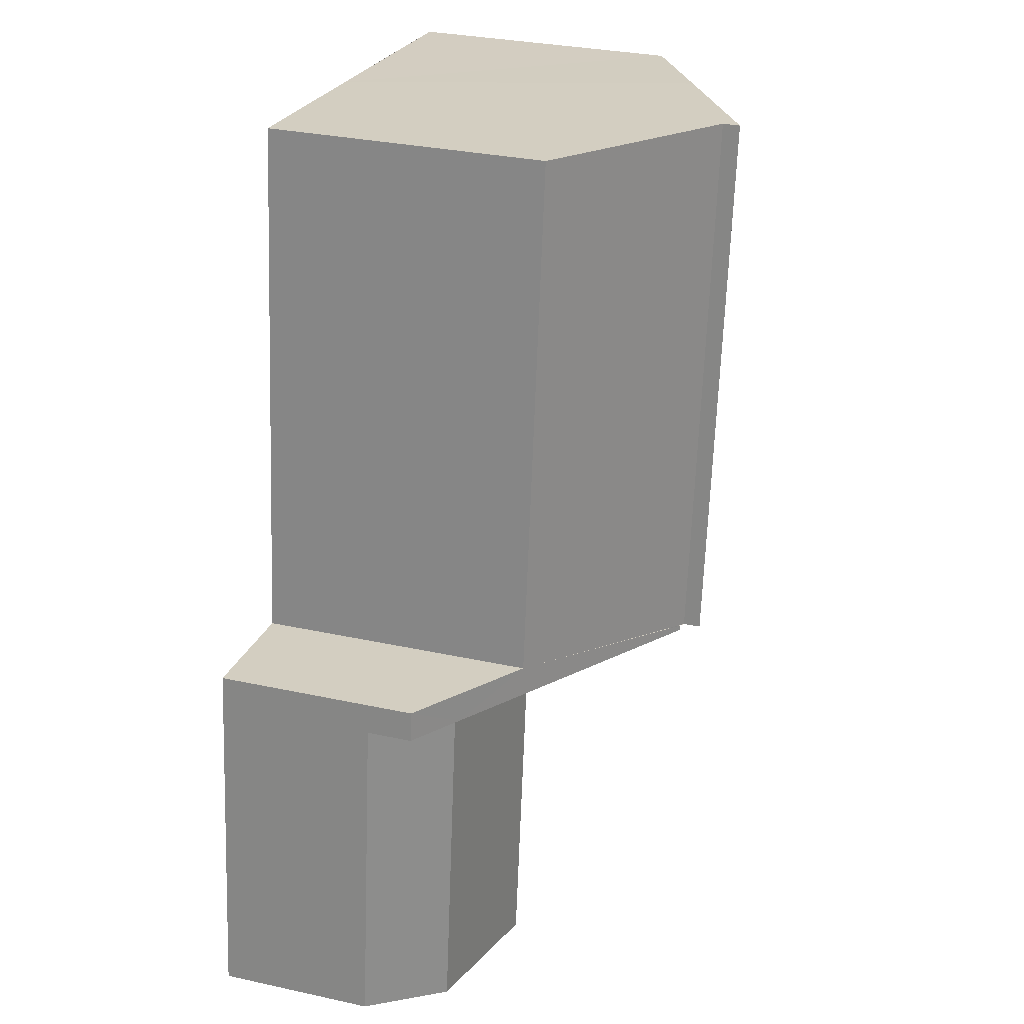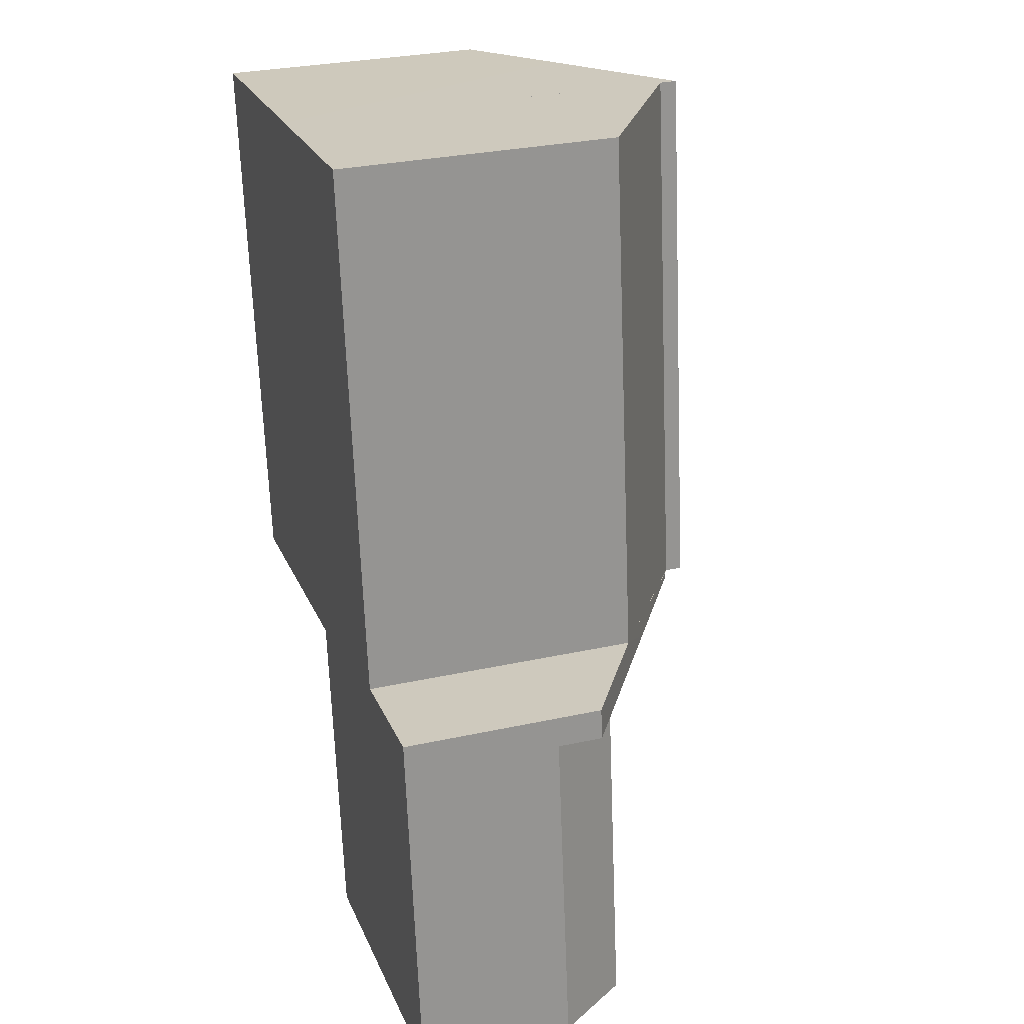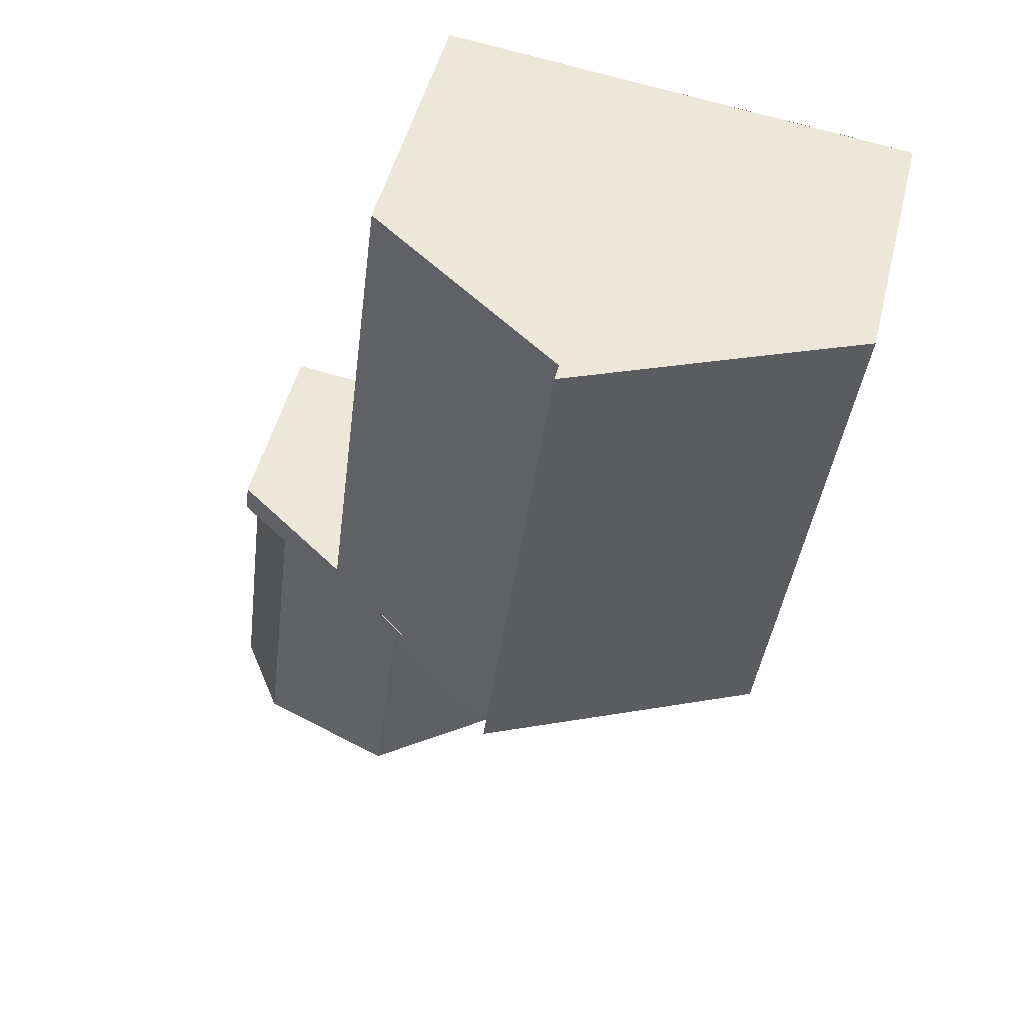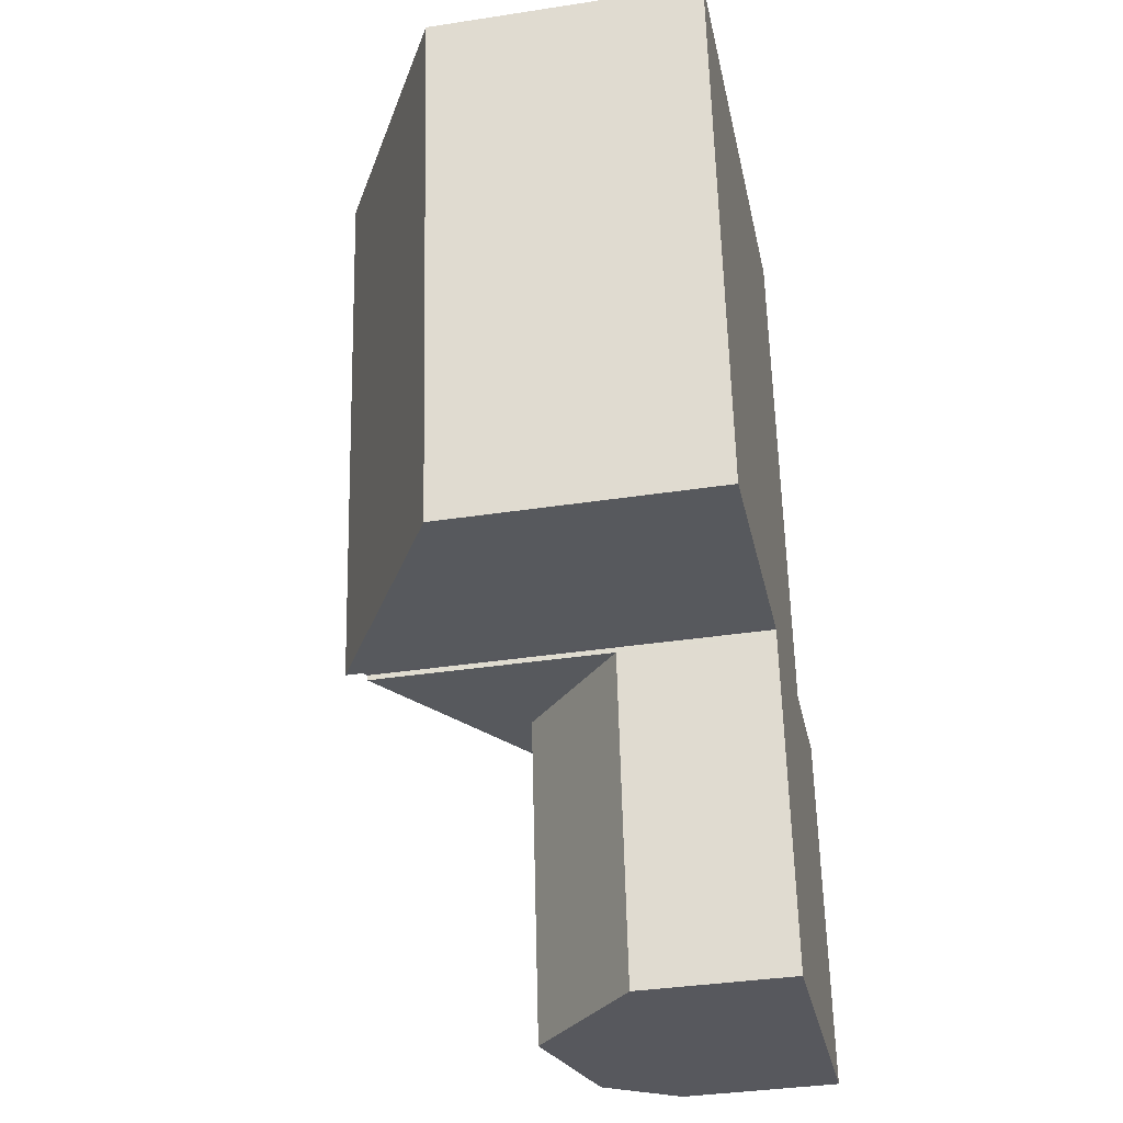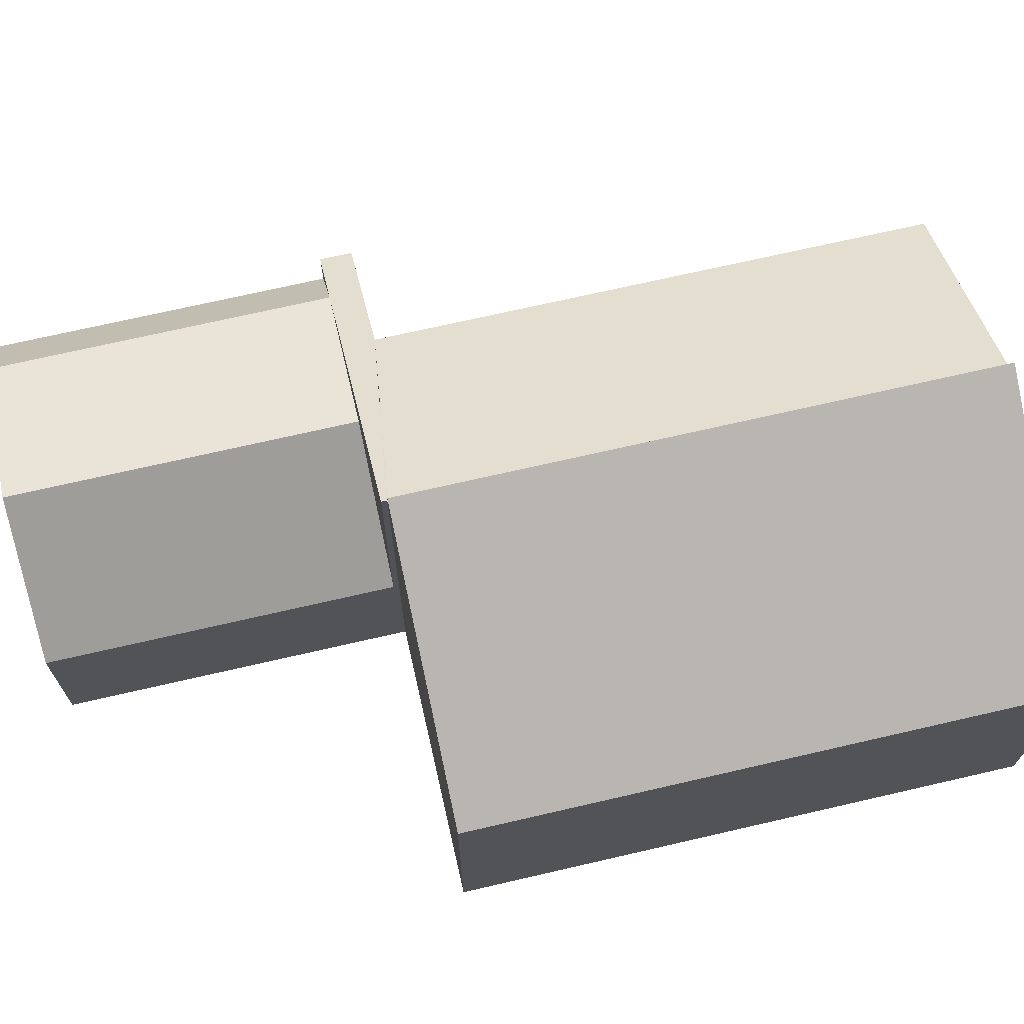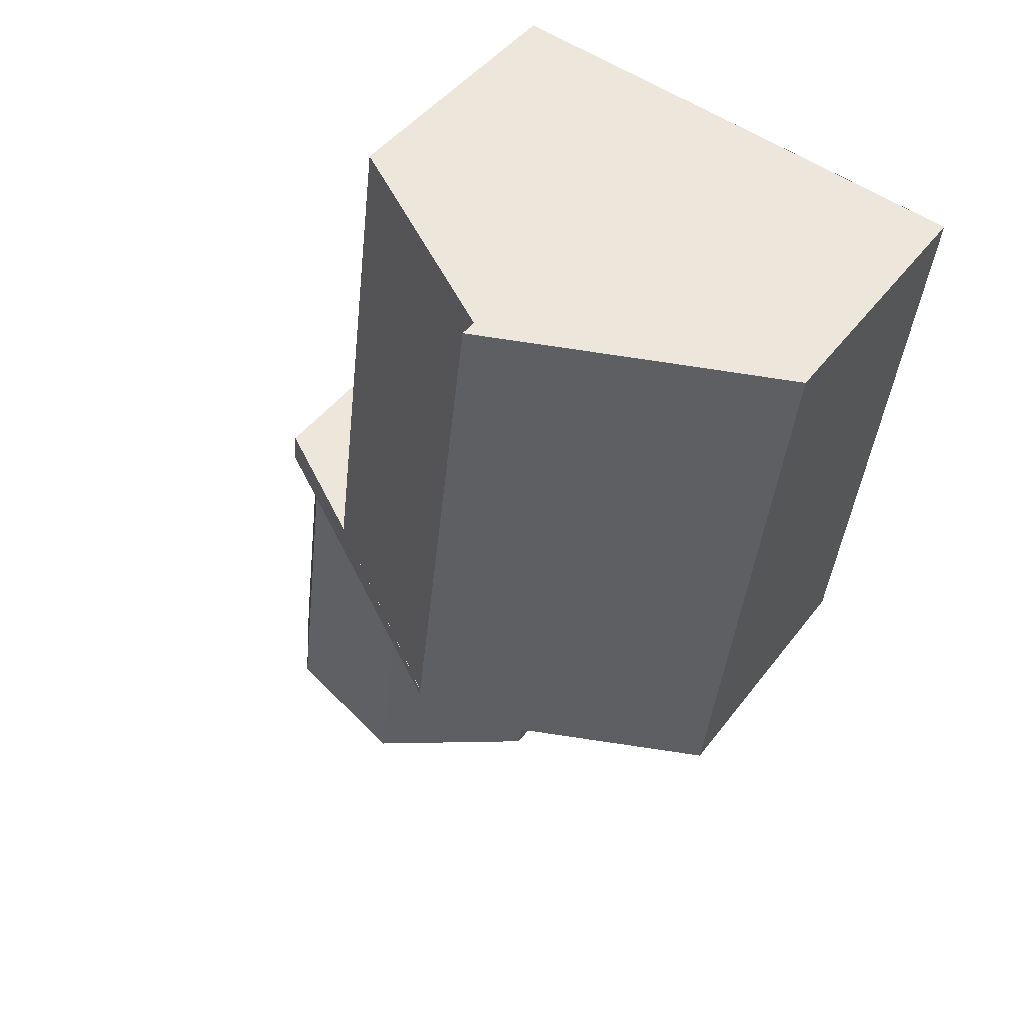
<metadata>
{"format":"obj","ext":"obj","renderer":"f3d","projection":"perspective","resolution":1024,"background":"white","views":[{"elev":31.2,"azim":107.3,"up":"+Z"},{"elev":29.7,"azim":72.1,"up":"+Z"},{"elev":49.0,"azim":-166.2,"up":"+Z"},{"elev":-36.4,"azim":-78.7,"up":"+Z"},{"elev":70.8,"azim":-110.1,"up":"+Y"},{"elev":44.1,"azim":-145.9,"up":"+Z"}]}
</metadata>
<code>
v  6.276 7.351 -9.645
v  8.681 5.915 -9.449
v  6.288 7.351 -9.743
v  9.907 5.136 -8.718
v  11.33 4.324 -9.124
v  12.26 3.723 -8.43
v  12.33 3.723 -9.001
v  8.682 5.137 1.066
v  6.177 7.411 -9.658
v  4.895 7.411 0.603
v  8.682 -6.527e-17 1.066
v  9.907 5.338e-16 -8.718
v  12.26 5.162e-16 -8.43
v  12.33 5.512e-16 -9.001
v  4.895 -3.692e-17 0.603
v  11.33 5.587e-16 -9.124
v  6.288 5.966e-16 -9.743
v  8.681 5.786e-16 -9.449
v  6.177 5.914e-16 -9.658
v  6.276 5.906e-16 -9.645
v  1.277 5.055 -10.28
v  4.895 7.731 0.603
v  6.177 7.733 -9.658
v  0 5.057 3.097e-16
v  2.093 6.2 0.261
v  0 0 0
v  2.093 -1.598e-17 0.261
v  1.277 6.296e-16 -10.28
v  8.681 4.854 -9.449
v  12.1 4.244 -15.25
v  9.449 4.854 -15.6
v  11.33 4.244 -9.124
v  12.33 2.889 -9.001
v  13.09 2.892 -15.12
v  6.288 2.837 -9.743
v  7.057 2.836 -15.91
v  13.09 9.258e-16 -15.12
v  12.1 9.338e-16 -15.25
v  9.449 9.55e-16 -15.6
v  7.057 9.741e-16 -15.91
g defaultobject
f 1 2 3
f 2 1 4
f 2 4 5
f 5 4 6
f 5 6 7
f 8 9 10
f 9 8 4
f 11 4 8
f 4 11 12
f 13 7 6
f 7 13 14
f 12 6 4
f 6 12 13
f 15 8 10
f 8 15 11
f 14 5 7
f 5 14 2
f 2 14 3
f 3 14 16
f 3 16 17
f 17 16 18
f 1 19 9
f 19 1 20
f 17 1 3
f 1 17 20
f 19 10 9
f 10 19 15
f 19 20 15
f 15 12 11
f 12 15 18
f 18 15 20
f 18 20 17
f 12 14 13
f 14 12 16
f 16 12 18
f 21 22 23
f 22 21 24
f 22 24 25
f 25 15 22
f 15 25 24
f 15 24 26
f 15 26 27
f 22 19 23
f 19 22 15
f 19 21 23
f 21 19 28
f 21 26 24
f 26 21 28
f 27 19 15
f 19 27 26
f 19 26 28
f 29 30 31
f 30 29 32
f 33 30 32
f 30 33 34
f 35 31 36
f 31 35 29
f 33 37 34
f 37 33 14
f 34 31 30
f 31 34 37
f 31 37 36
f 36 37 38
f 36 38 39
f 36 39 40
f 36 17 35
f 17 36 40
f 17 29 35
f 29 17 32
f 32 17 18
f 32 18 16
f 32 16 33
f 33 16 14
f 39 17 40
f 17 39 38
f 17 38 37
f 17 37 14
f 17 14 16
f 17 16 18

</code>
